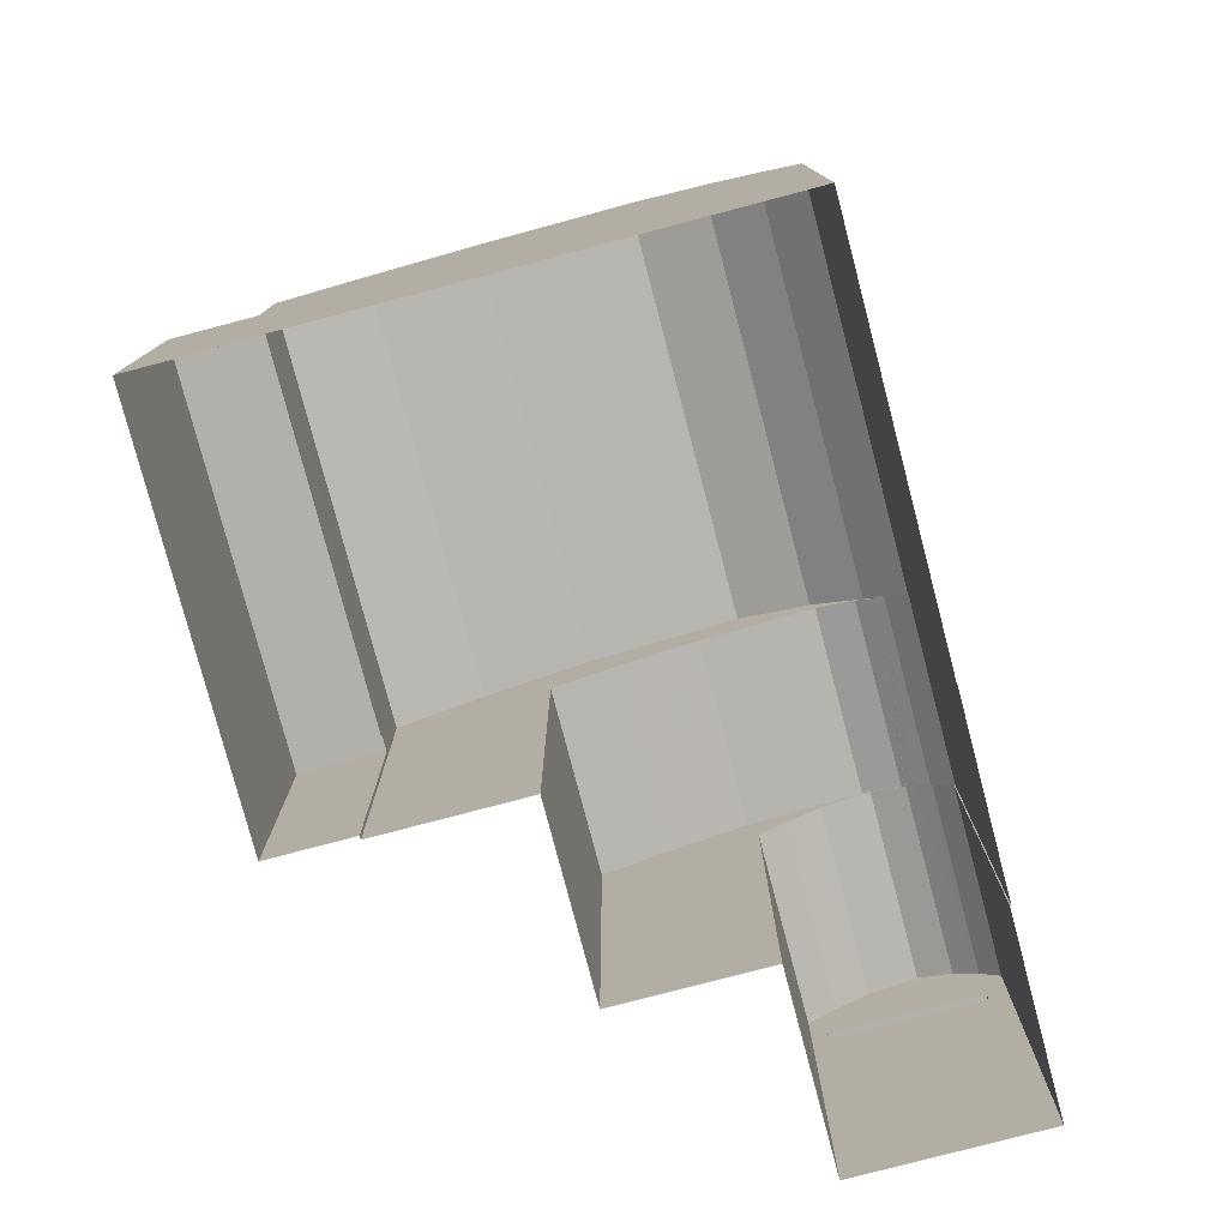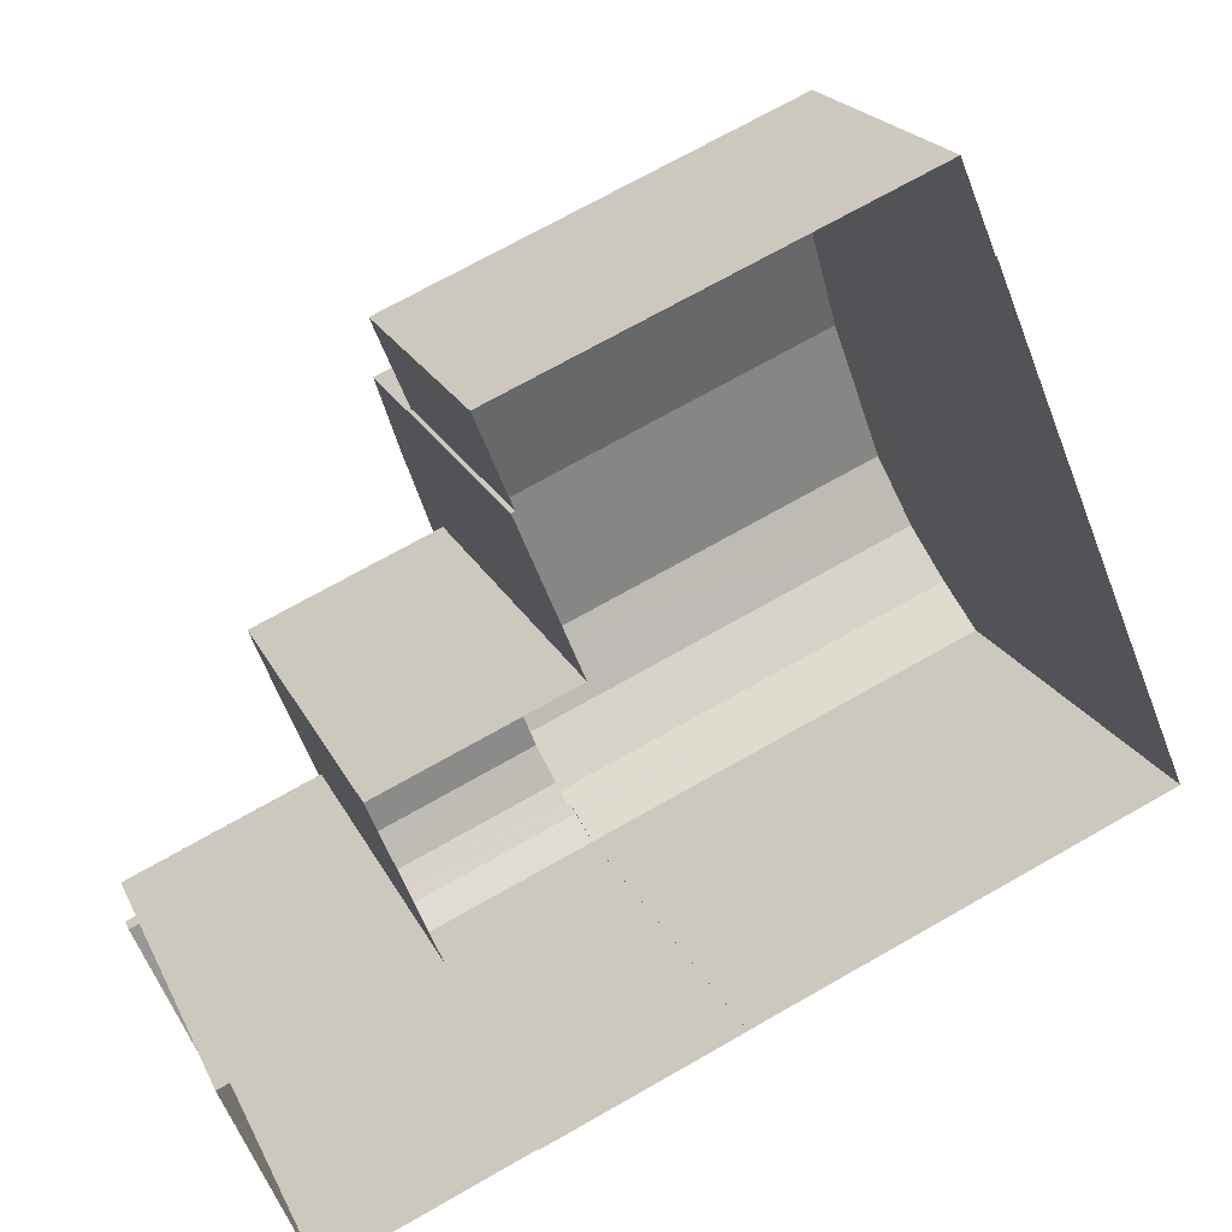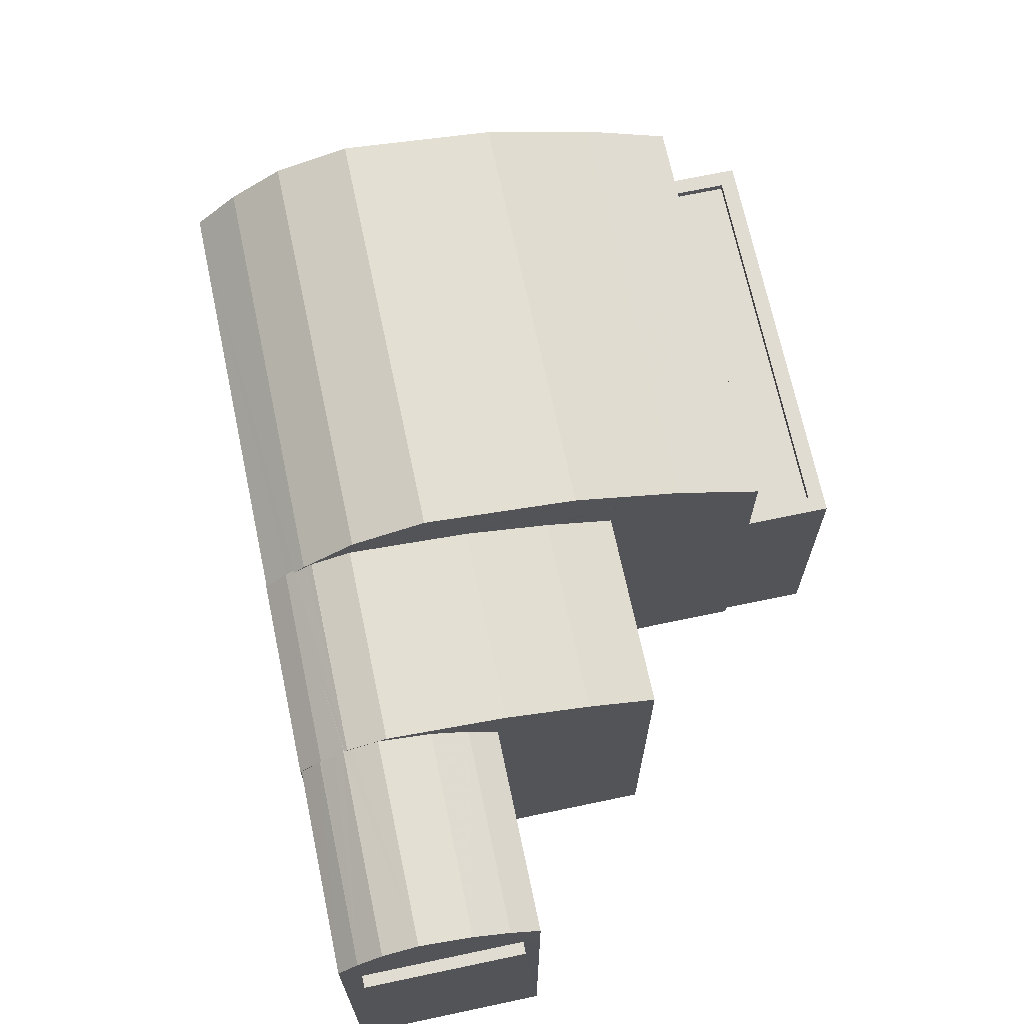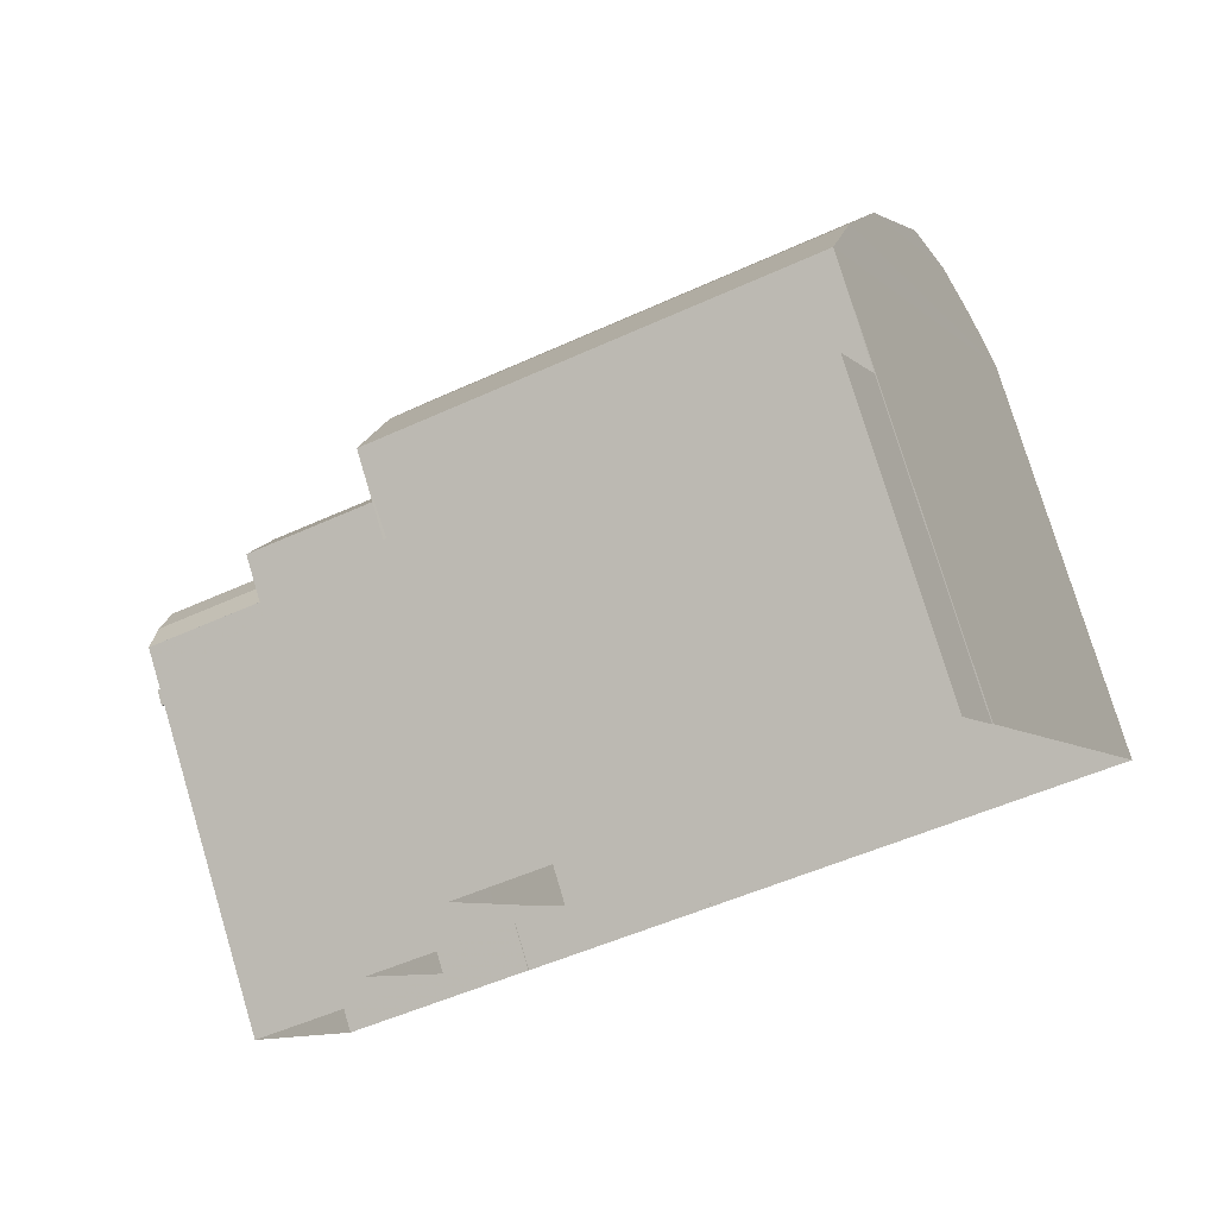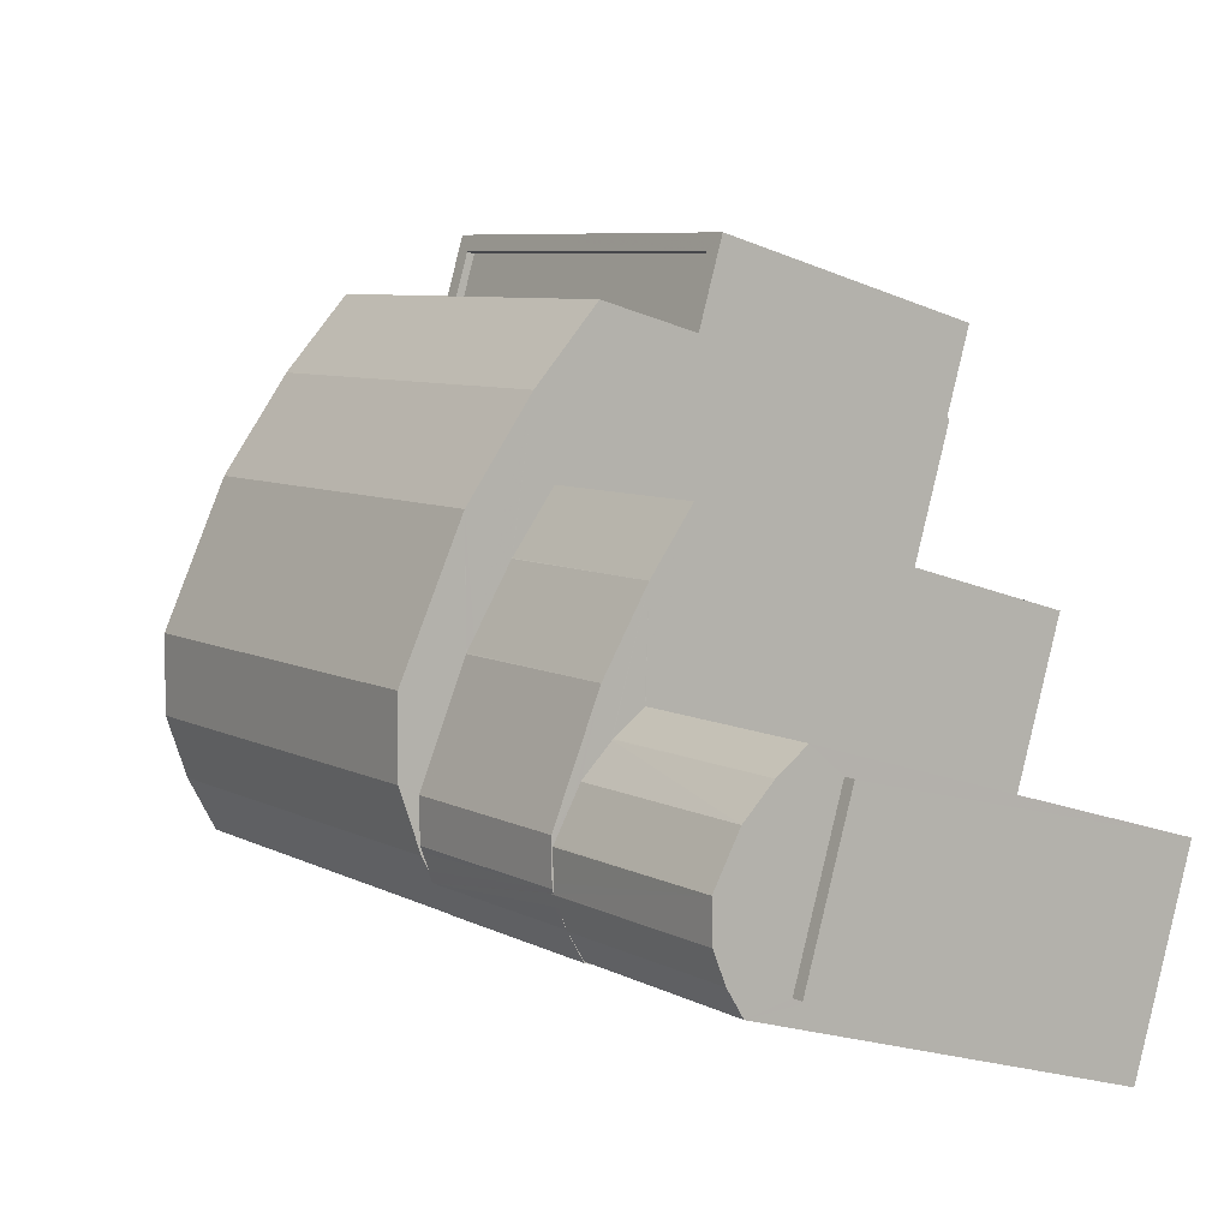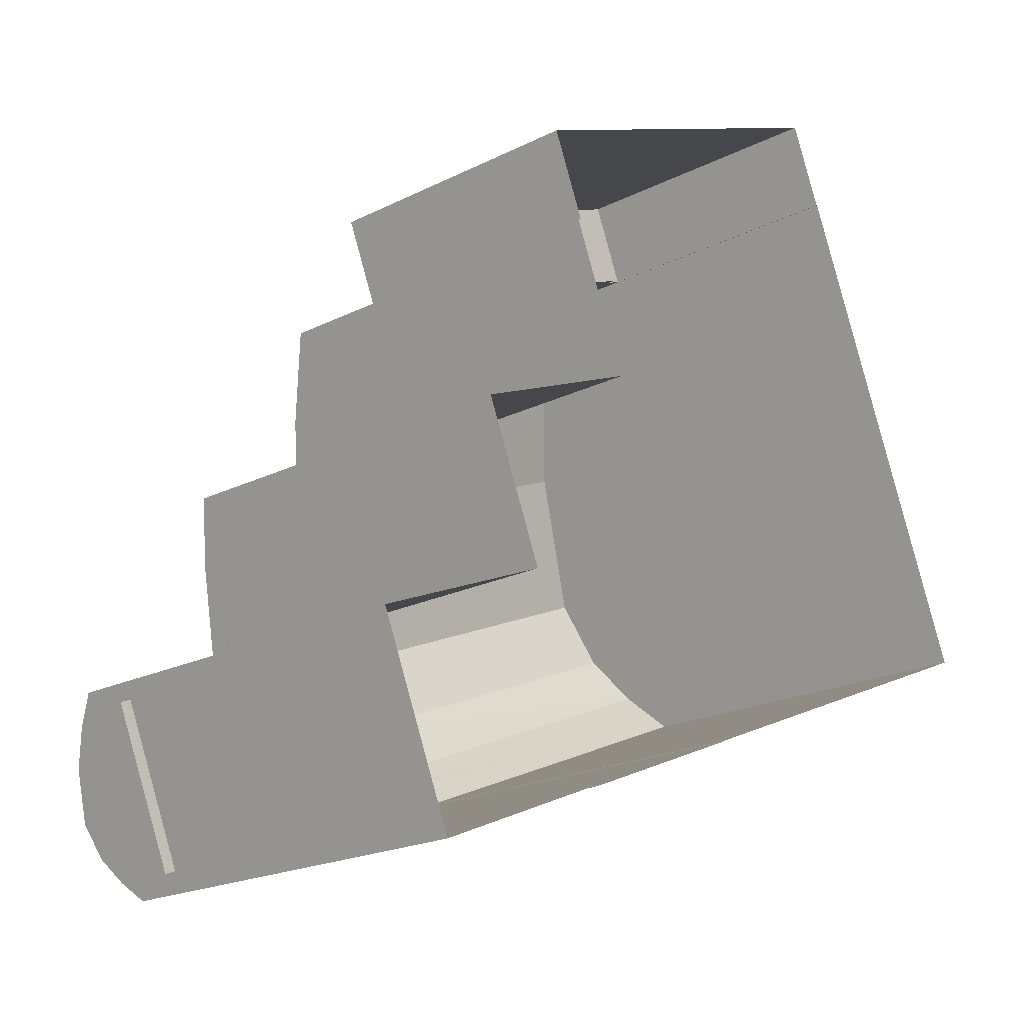
<metadata>
{"format":"obj","ext":"obj","renderer":"f3d","projection":"perspective","resolution":1024,"background":"white","views":[{"elev":-78.5,"azim":-97.8,"up":"+Z"},{"elev":20.7,"azim":160.3,"up":"+Y"},{"elev":69.1,"azim":55.5,"up":"+Z"},{"elev":77.0,"azim":163.3,"up":"+Y"},{"elev":-20.5,"azim":52.8,"up":"+Y"},{"elev":-20.1,"azim":132.8,"up":"+Y"}]}
</metadata>
<code>
v -8079 -4.021e+04 2.983
v -8084 -4.021e+04 2.983
v -8076 -4.021e+04 2.983
v -8095 -4.019e+04 2.981
v -8083 -4.019e+04 2.982
v -8084 -4.019e+04 2.982
v -8090 -4.021e+04 2.983
v -8084 -4.021e+04 2.983
v -8090 -4.021e+04 2.983
v -8082 -4.021e+04 2.983
v -8080 -4.02e+04 2.983
v -8086 -4.02e+04 2.982
v -8084 -4.019e+04 2.982
v -8102 -4.02e+04 2.982
v -8096 -4.019e+04 2.981
v -8096 -4.019e+04 2.981
v -8076 -4.021e+04 13.33
v -8076 -4.021e+04 13.33
v -8078 -4.021e+04 13.33
v -8078 -4.021e+04 13.33
v -8084 -4.019e+04 11.46
v -8084 -4.019e+04 11.46
v -8095 -4.019e+04 11.46
v -8095 -4.019e+04 11.46
v -8084 -4.019e+04 11.71
v -8084 -4.019e+04 11.71
v -8084 -4.019e+04 11.71
v -8083 -4.019e+04 11.71
v -8095 -4.019e+04 11.71
v -8095 -4.019e+04 11.71
v -8096 -4.019e+04 11.71
v -8095 -4.019e+04 11.71
v -8090 -4.021e+04 14.99
v -8102 -4.02e+04 14.97
v -8090 -4.021e+04 14.97
v -8090 -4.021e+04 15.92
v -8089 -4.021e+04 16.24
v -8090 -4.021e+04 15.92
v -8090 -4.021e+04 15.71
v -8102 -4.02e+04 16.24
v -8089 -4.021e+04 17.37
v -8101 -4.02e+04 17.37
v -8089 -4.021e+04 16.24
v -8089 -4.021e+04 16.36
v -8087 -4.02e+04 16.36
v -8086 -4.02e+04 17.37
v -8087 -4.02e+04 16.35
v -8087 -4.02e+04 16.24
v -8085 -4.02e+04 16.24
v -8089 -4.021e+04 16.72
v -8089 -4.021e+04 16.72
v -8089 -4.021e+04 16.36
v -8088 -4.02e+04 18.02
v -8084 -4.019e+04 14.97
v -8086 -4.02e+04 14.97
v -8086 -4.02e+04 15.71
v -8086 -4.02e+04 14.99
v -8086 -4.02e+04 15.7
v -8097 -4.019e+04 16.24
v -8096 -4.019e+04 14.97
v -8098 -4.02e+04 17.37
v -8100 -4.02e+04 18.02
v -8076 -4.021e+04 13.83
v -8078 -4.021e+04 13.83
v -8076 -4.021e+04 13.83
v -8078 -4.021e+04 13.83
v -8084 -4.021e+04 15.65
v -8079 -4.021e+04 14.99
v -8078 -4.021e+04 15.67
v -8084 -4.021e+04 15.67
v -8084 -4.021e+04 14.99
v -8084 -4.021e+04 16.06
v -8084 -4.021e+04 16.05
v -8084 -4.021e+04 16.27
v -8084 -4.021e+04 15.71
v -8078 -4.021e+04 16.27
v -8077 -4.021e+04 15.67
v -8077 -4.021e+04 16.27
v -8078 -4.021e+04 16.61
v -8076 -4.021e+04 14.99
v -8082 -4.021e+04 15.01
v -8082 -4.021e+04 14.99
v -8082 -4.021e+04 15.67
v -8082 -4.021e+04 15.68
v -8082 -4.021e+04 15.71
v -8083 -4.021e+04 16.27
v -8084 -4.021e+04 16.28
v -8084 -4.021e+04 16.28
v -8084 -4.021e+04 16.28
v -8084 -4.021e+04 16.28
v -8084 -4.021e+04 16.36
v -8083 -4.021e+04 16.61
v -8084 -4.021e+04 16.27
v -8083 -4.021e+04 16.36
v -8083 -4.021e+04 16.6
v -8090 -4.021e+04 15.71
v -8084 -4.021e+04 15.71
v -8084 -4.021e+04 16.36
v -8090 -4.021e+04 14.99
v -8084 -4.021e+04 14.99
v -8083 -4.021e+04 16.72
v -8082 -4.021e+04 16.36
v -8081 -4.02e+04 15.71
v -8080 -4.02e+04 14.99
v -8082 -4.021e+04 14.99
v -8084 -4.021e+04 14.99
v -8076 -4.021e+04 13.83
v -8076 -4.021e+04 13.33
f 1 2 3
f 4 5 6
f 7 2 8
f 7 8 9
f 3 2 10
f 11 10 12
f 6 13 12
f 14 15 16
f 16 4 6
f 7 14 12
f 10 2 7
f 7 12 10
f 16 6 12
f 14 16 12
f 17 18 19
f 20 17 19
f 21 22 23
f 24 21 23
f 25 26 27
f 26 28 27
f 29 30 31
f 31 30 32
f 27 28 32
f 30 27 32
f 33 34 35
f 36 37 38
f 39 34 33
f 37 34 38
f 38 34 39
f 37 40 34
f 37 41 40
f 41 42 40
f 37 43 44
f 37 44 41
f 41 45 46
f 47 48 46
f 48 49 46
f 45 47 46
f 50 45 41
f 51 50 41
f 52 51 41
f 44 52 41
f 53 41 46
f 36 43 37
f 54 49 55
f 56 49 48
f 49 57 55
f 58 57 49
f 58 49 56
f 34 40 59
f 60 34 59
f 40 42 61
f 59 40 61
f 62 61 42
f 59 54 60
f 49 54 59
f 61 49 59
f 61 46 49
f 62 46 61
f 62 42 53
f 53 42 41
f 53 46 62
f 63 64 65
f 63 66 64
f 67 68 69
f 70 67 69
f 71 68 67
f 72 73 74
f 69 74 73
f 70 69 75
f 75 69 73
f 69 76 74
f 69 77 78
f 76 69 78
f 79 76 78
f 68 80 77
f 69 68 77
f 81 77 80
f 82 81 80
f 81 83 77
f 84 78 77
f 83 84 77
f 85 78 84
f 85 86 78
f 87 76 79
f 74 76 88
f 74 88 89
f 88 76 87
f 89 90 74
f 91 87 79
f 92 91 79
f 93 74 90
f 72 74 93
f 94 78 86
f 94 95 78
f 95 79 78
f 95 92 79
f 72 96 97
f 98 96 90
f 73 72 97
f 98 89 88
f 93 96 72
f 90 96 93
f 98 90 89
f 99 100 97
f 97 96 99
f 44 43 98
f 98 36 96
f 36 38 96
f 43 36 98
f 98 91 92
f 98 92 101
f 94 102 101
f 95 94 101
f 92 95 101
f 87 98 88
f 87 91 98
f 94 86 102
f 85 103 102
f 86 85 102
f 104 103 105
f 84 103 85
f 103 82 105
f 81 82 103
f 83 103 84
f 81 103 83
f 33 96 39
f 33 99 96
f 39 96 38
f 103 104 58
f 56 103 58
f 58 104 57
f 103 56 48
f 47 103 48
f 102 103 47
f 45 102 47
f 98 101 52
f 44 98 52
f 52 101 51
f 75 73 97
f 71 100 106
f 75 97 70
f 67 100 71
f 70 97 67
f 67 97 100
f 50 102 45
f 101 102 50
f 51 101 50
f 21 27 22
f 21 25 27
f 29 23 30
f 29 24 23
f 30 23 22
f 27 30 22
f 16 32 4
f 16 31 32
f 32 5 4
f 32 28 5
f 6 5 28
f 26 6 28
f 6 26 13
f 54 13 26
f 54 25 60
f 15 31 16
f 60 31 15
f 21 24 29
f 29 31 60
f 25 21 29
f 54 26 25
f 60 25 29
f 60 15 14
f 34 60 14
f 12 13 54
f 55 12 54
f 7 34 14
f 7 35 34
f 63 65 18
f 17 63 18
f 65 64 19
f 18 65 19
f 66 19 64
f 66 20 19
f 63 107 80
f 17 3 108
f 3 20 1
f 80 68 66
f 68 1 20
f 17 20 3
f 63 80 66
f 68 20 66
f 1 68 106
f 1 106 2
f 68 71 106
f 3 10 108
f 10 105 108
f 105 82 80
f 108 105 107
f 107 105 80
f 17 108 107
f 63 17 107
f 99 35 9
f 9 35 7
f 33 35 99
f 12 55 11
f 11 55 104
f 55 57 104
f 10 11 104
f 105 10 104
f 106 100 8
f 2 106 8
f 8 99 9
f 8 100 99

</code>
